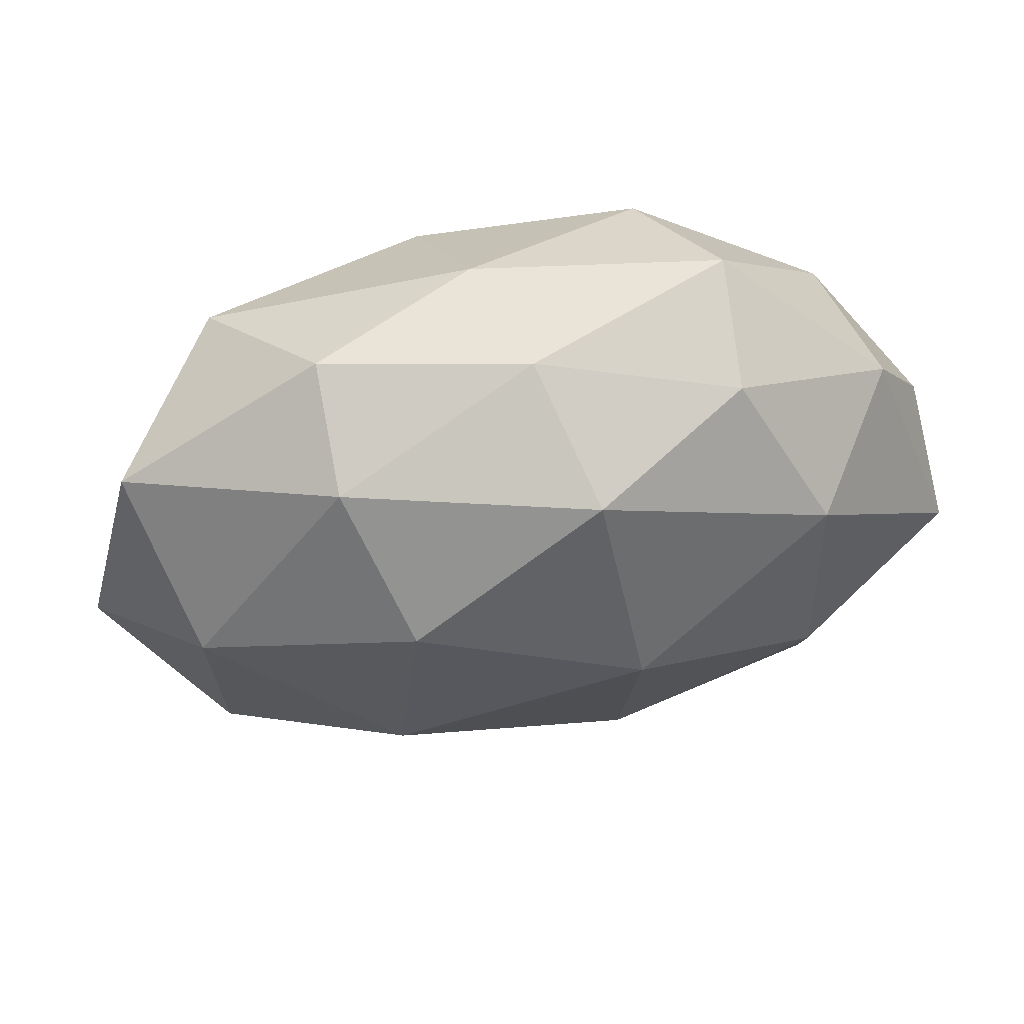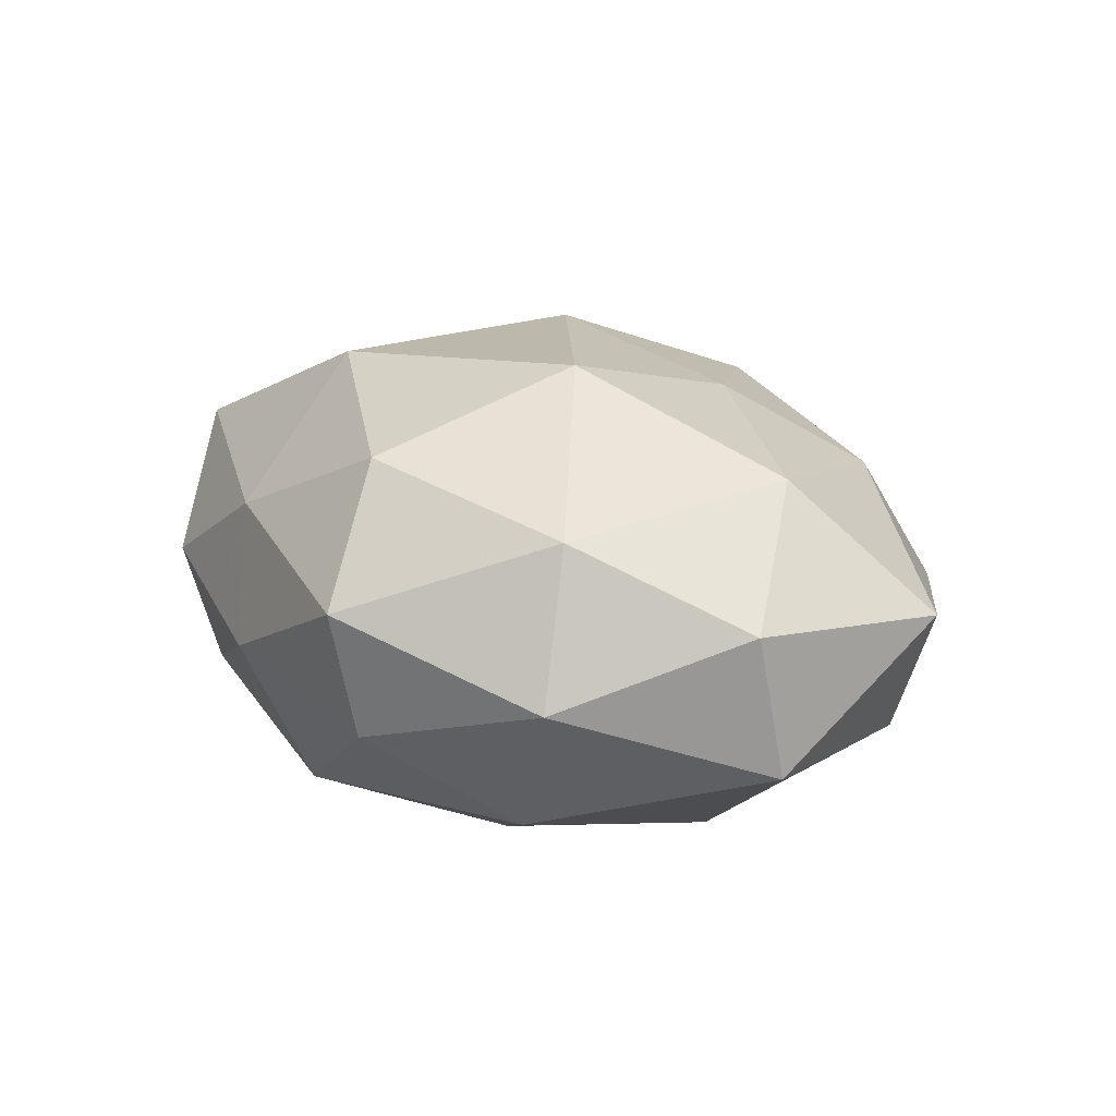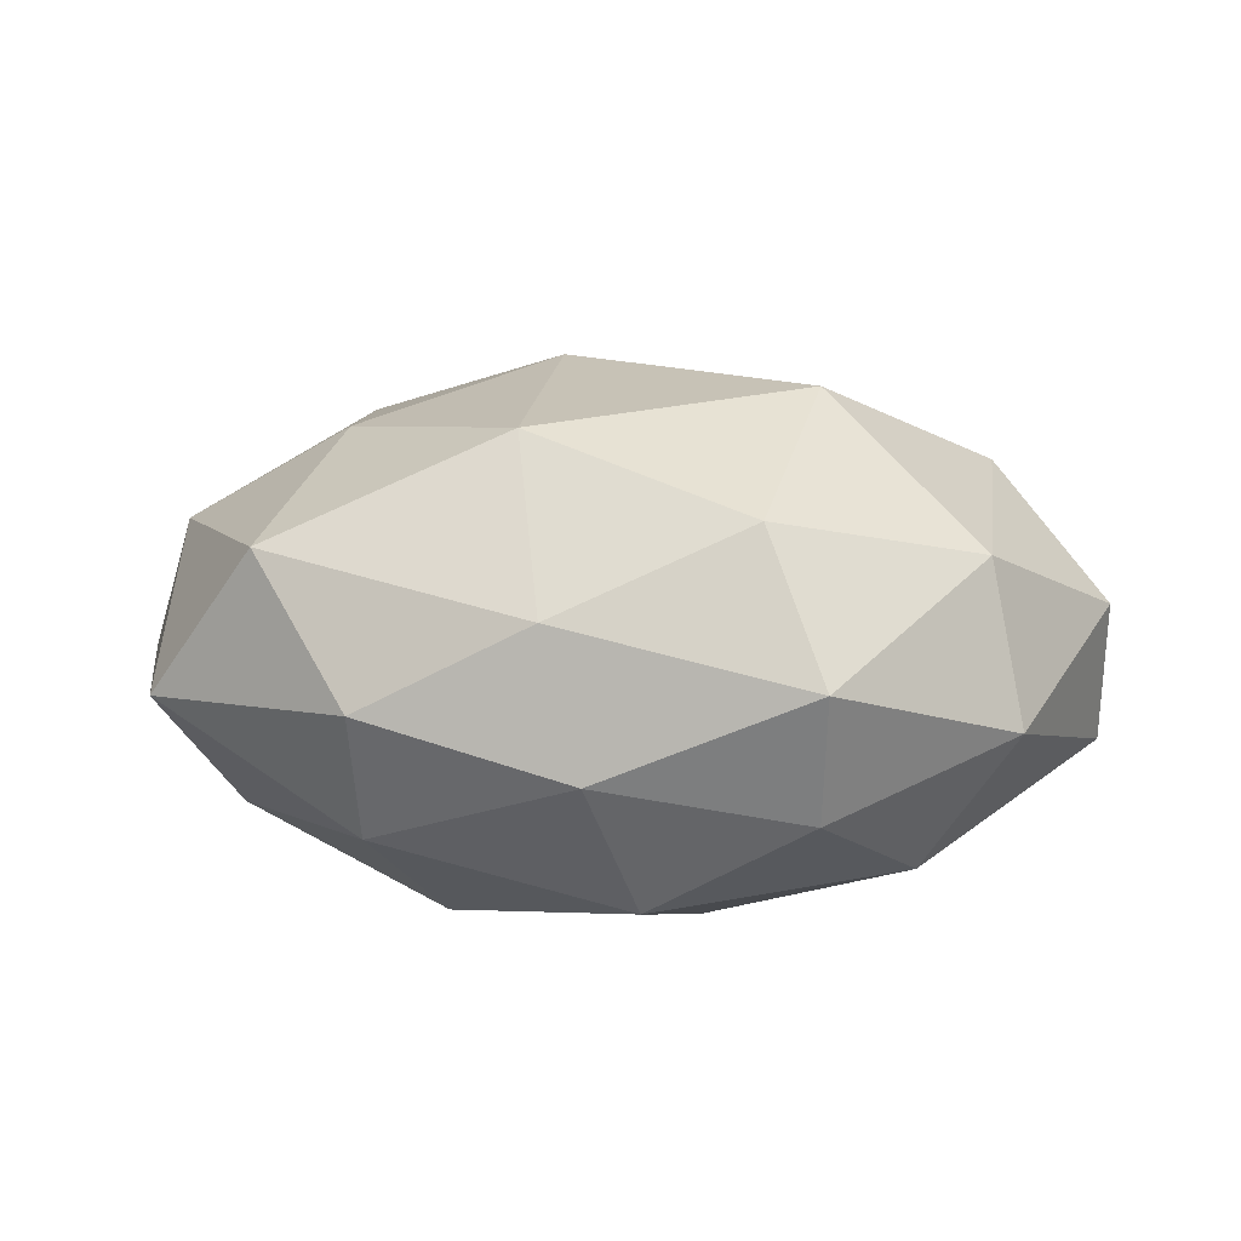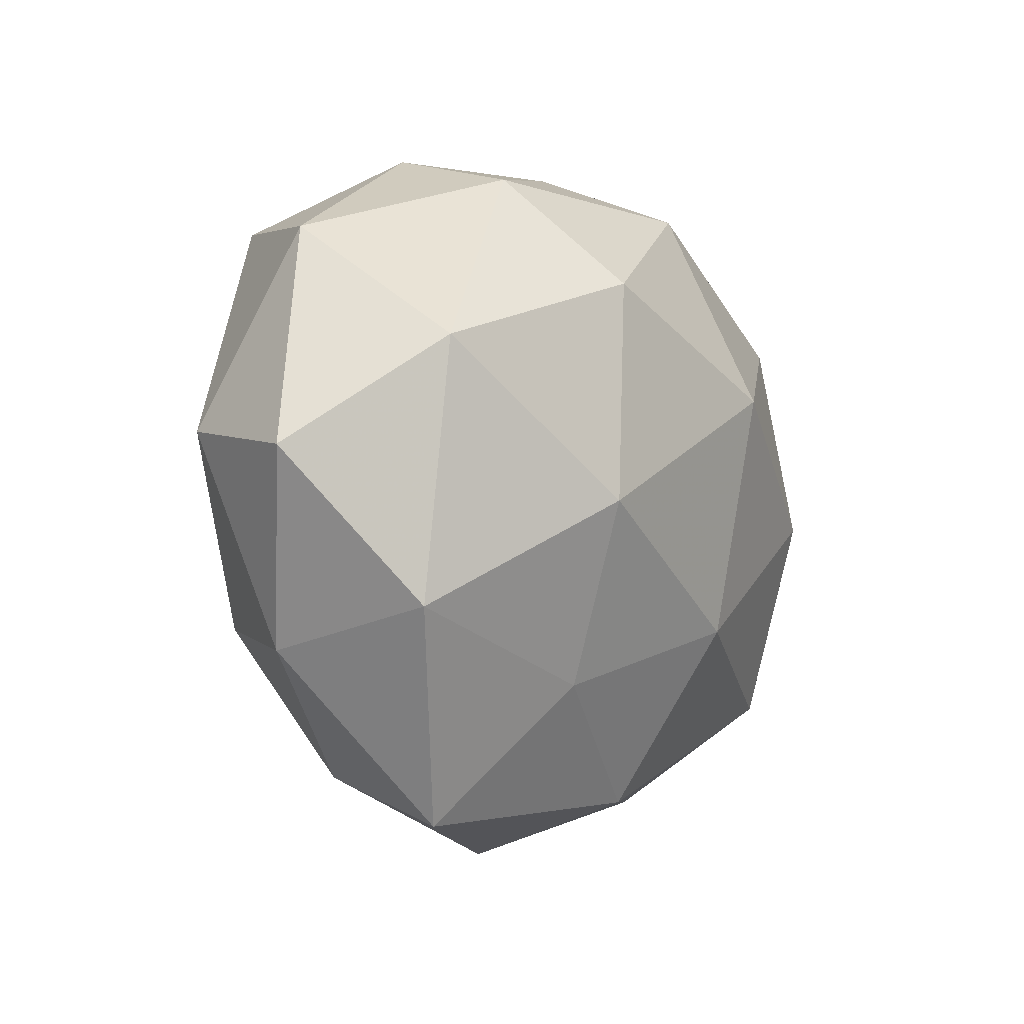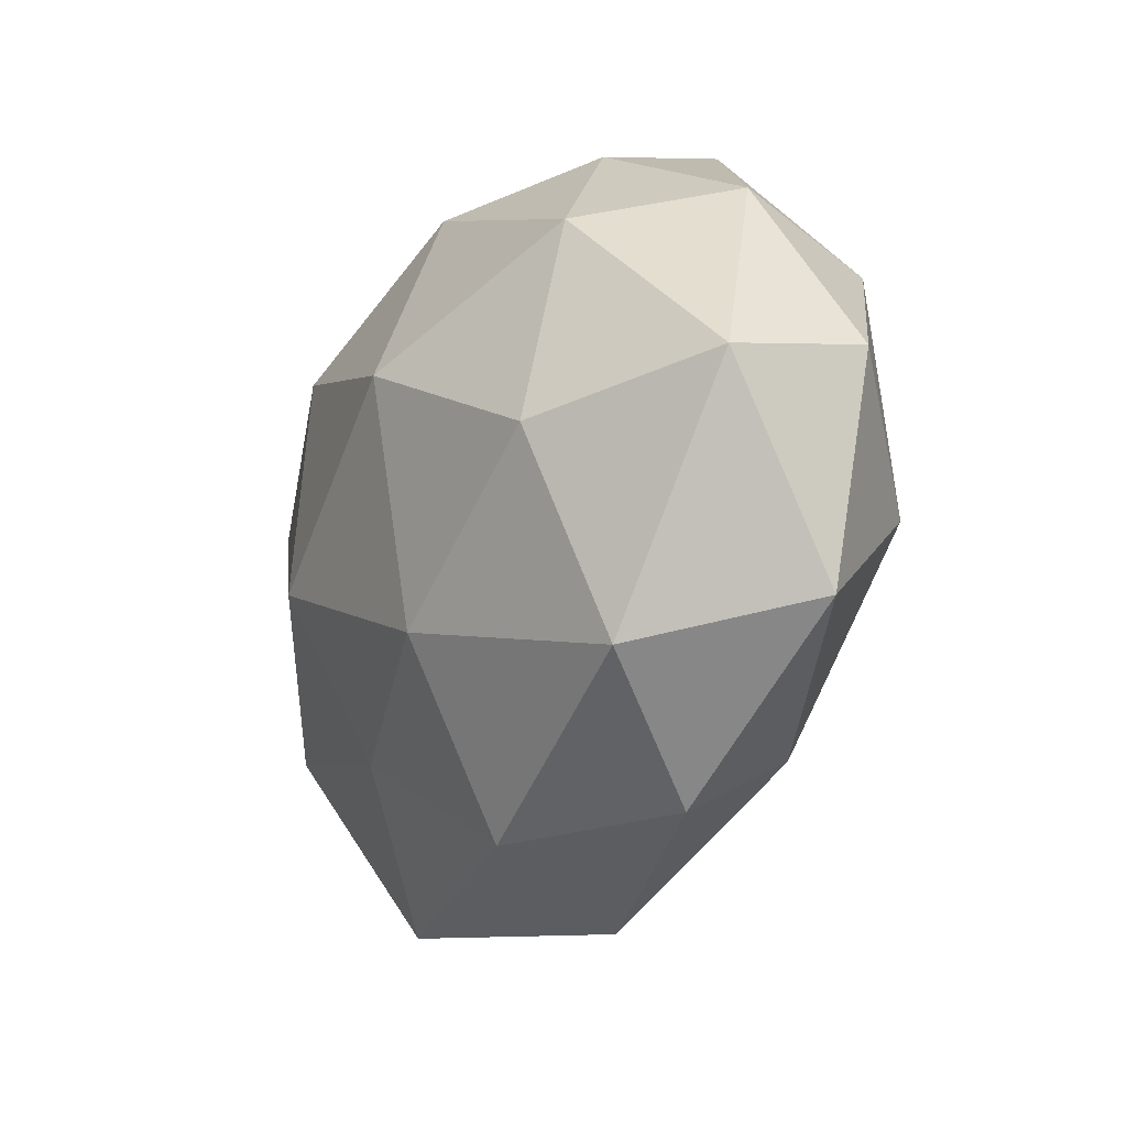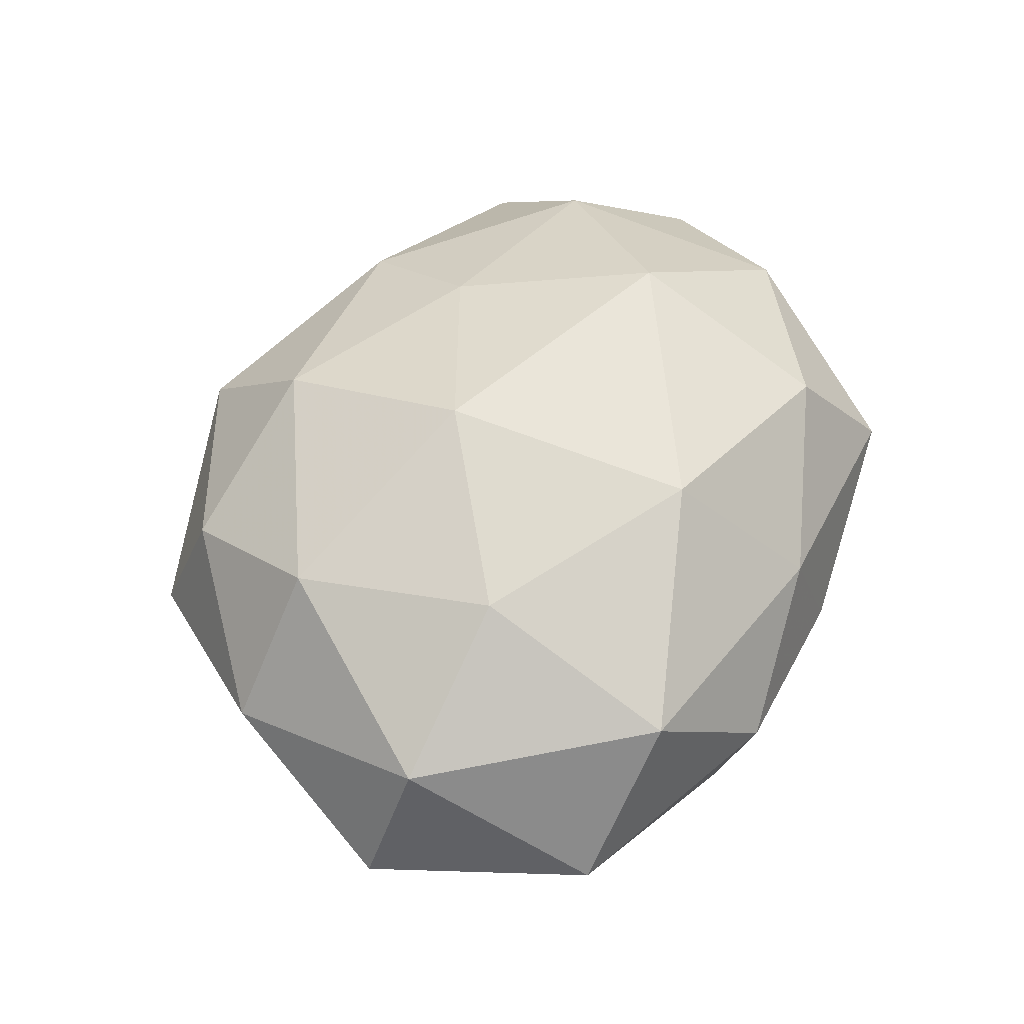
<metadata>
{"format":"obj","ext":"obj","renderer":"f3d","projection":"perspective","resolution":1024,"background":"white","views":[{"elev":63.4,"azim":170.2,"up":"+Y"},{"elev":16.3,"azim":-119.7,"up":"+Z"},{"elev":16.9,"azim":-172.7,"up":"+Z"},{"elev":-7.8,"azim":123.3,"up":"+Y"},{"elev":-21.5,"azim":-118.7,"up":"+Y"},{"elev":55.7,"azim":110.4,"up":"+Z"}]}
</metadata>
<code>
v -0.03597 -0.003618 -0.02624
v -0.04379 -0.009413 0.02011
v -0.03969 -0.0298 -0.01659
v -0.02359 0.008674 0.03243
v -0.04369 0.02175 0.01649
v -0.03653 0.02345 -0.02079
v 0.01838 0.02296 -0.02907
v 0.004427 0.04145 0.0127
v -0.02698 0.04434 0.006755
v -0.005957 -0.04405 -0.01331
v -0.0001813 -0.0513 0.006328
v 0.008879 -0.008577 0.03203
v -0.0007213 0.04519 -0.004548
v 0.009232 0.02435 0.03008
v -0.006269 0.03768 -0.02204
v 0.01639 -0.02913 -0.01995
v -0.05775 5.995e-05 -0.01217
v 0.06059 -0.002024 -0.005674
v 0.03553 -0.02124 0.02161
v -0.01038 0.01133 -0.03306
v -0.05813 0.004029 0.00618
v -0.0168 -0.01785 0.02596
v -0.009553 -0.02066 -0.02732
v 0.05426 0.002073 0.01246
v 0.00525 -0.03506 0.02262
v -0.02872 -0.04384 -0.0008349
v 0.03277 0.005499 0.0254
v 0.04874 -0.02562 0.003571
v -0.04798 0.02687 -0.002616
v 0.04551 -0.0209 -0.01667
v 0.0384 0.03171 0.01729
v 0.02153 -0.00613 -0.03004
v -0.01907 0.03442 0.02289
v 0.02558 0.04253 0.001583
v 0.02521 0.03758 -0.01474
v 0.05247 0.027 -0.002348
v 0.04579 0.01231 -0.02061
v 0.027 -0.04088 0.0112
v -0.02566 -0.03469 0.01529
v -0.02619 0.04036 -0.009659
v -0.05401 -0.0251 0.003225
v 0.02922 -0.04737 -0.006672
f 2 4 5
f 13 9 8
f 14 4 12
f 3 17 1
f 1 17 6
f 6 20 1
f 15 20 6
f 15 7 20
f 21 2 5
f 2 22 4
f 12 4 22
f 3 1 23
f 3 23 10
f 10 23 16
f 23 1 20
f 25 19 12
f 22 25 12
f 26 3 10
f 26 10 11
f 27 14 12
f 12 19 27
f 24 27 19
f 18 24 28
f 24 19 28
f 9 29 5
f 17 29 6
f 5 29 21
f 17 21 29
f 28 30 18
f 8 14 31
f 31 14 27
f 31 27 24
f 32 20 7
f 16 23 32
f 23 20 32
f 32 30 16
f 5 4 33
f 33 9 5
f 8 9 33
f 14 33 4
f 8 33 14
f 34 13 8
f 34 8 31
f 35 7 15
f 35 15 13
f 34 35 13
f 36 24 18
f 31 24 36
f 34 31 36
f 34 36 35
f 37 18 30
f 7 37 32
f 37 30 32
f 35 37 7
f 36 18 37
f 36 37 35
f 11 38 25
f 25 38 19
f 28 19 38
f 39 22 2
f 11 25 39
f 39 25 22
f 26 11 39
f 13 40 9
f 40 15 6
f 13 15 40
f 6 29 40
f 9 40 29
f 41 17 3
f 41 2 21
f 41 21 17
f 26 41 3
f 39 2 41
f 26 39 41
f 10 42 11
f 10 16 42
f 42 16 30
f 42 30 28
f 11 42 38
f 38 42 28

</code>
